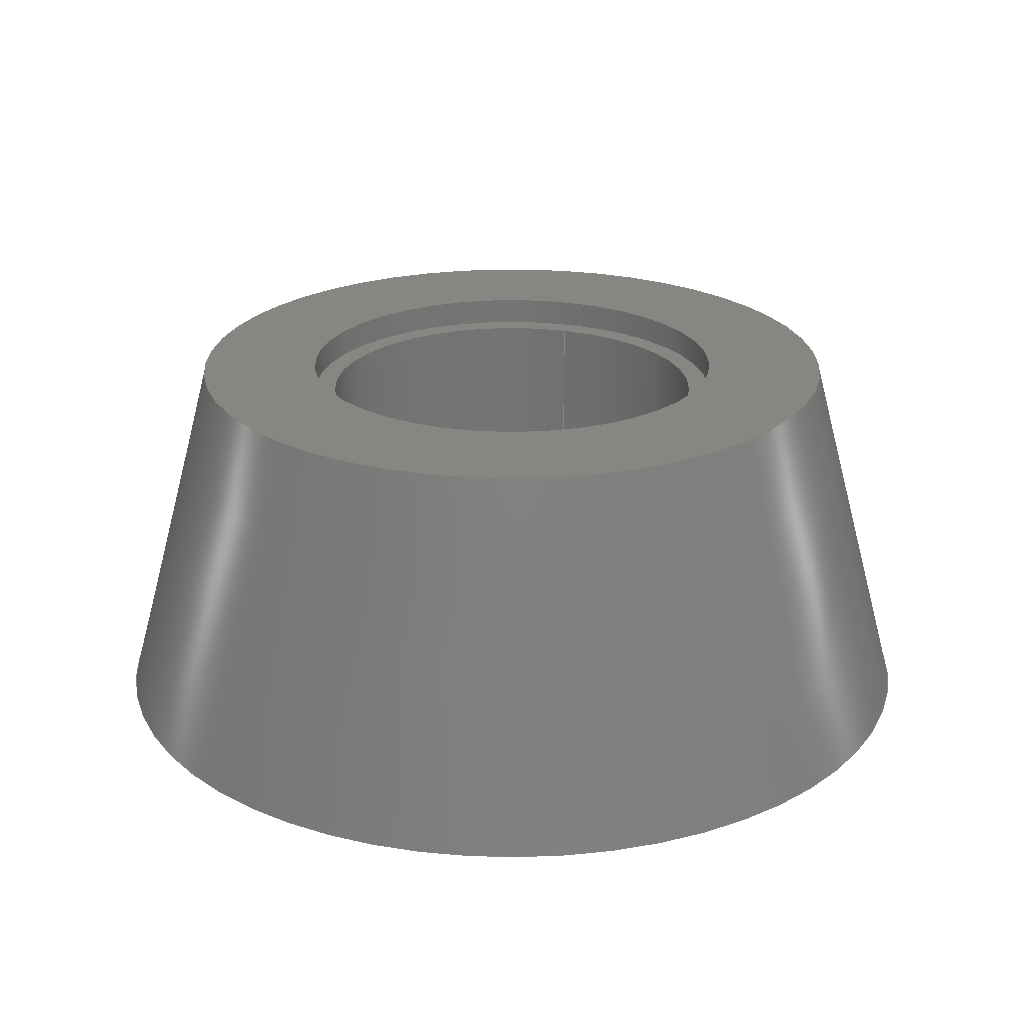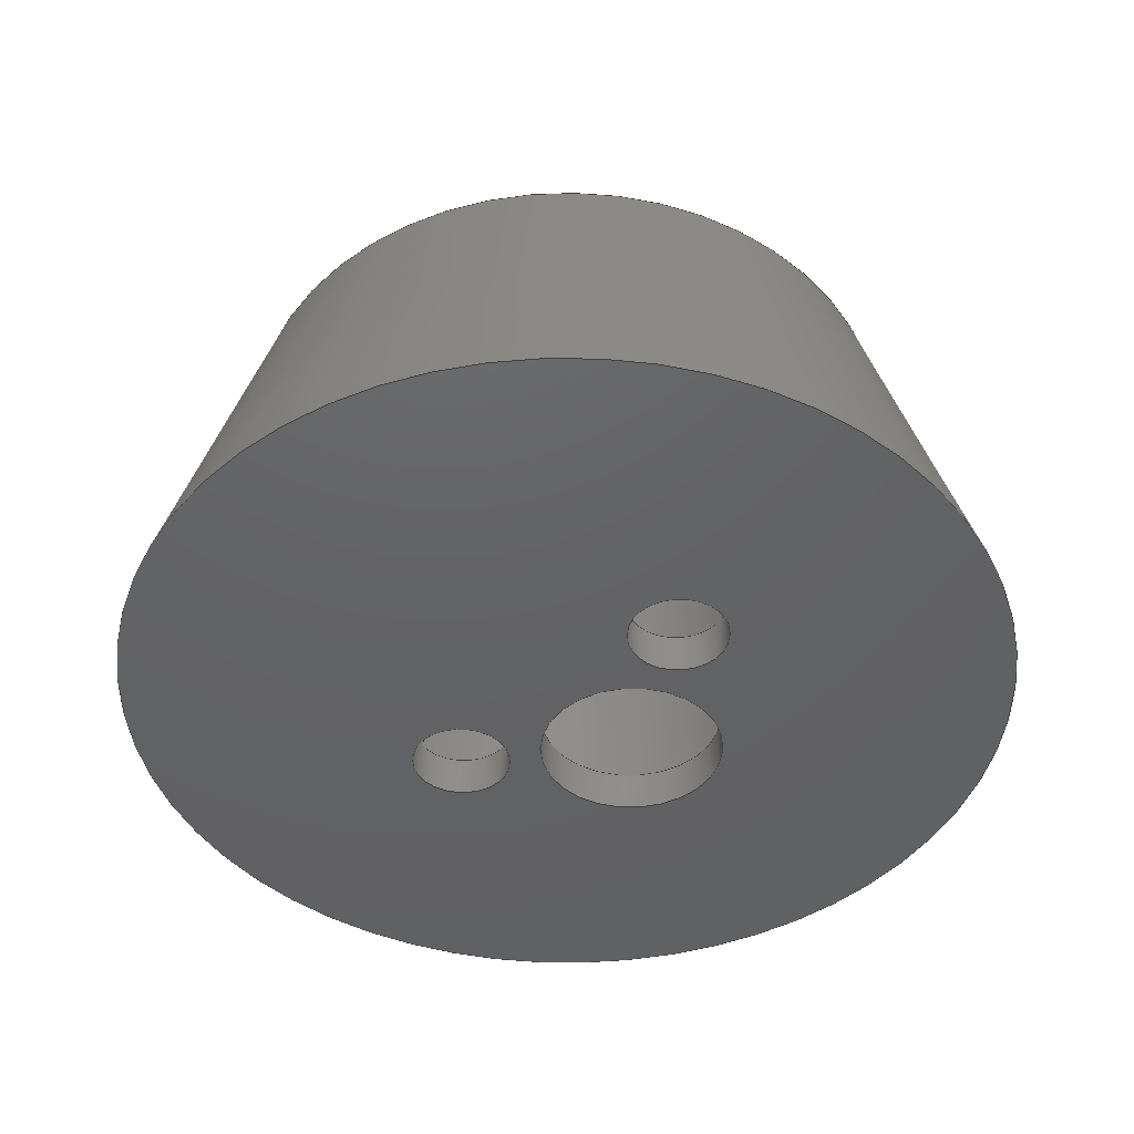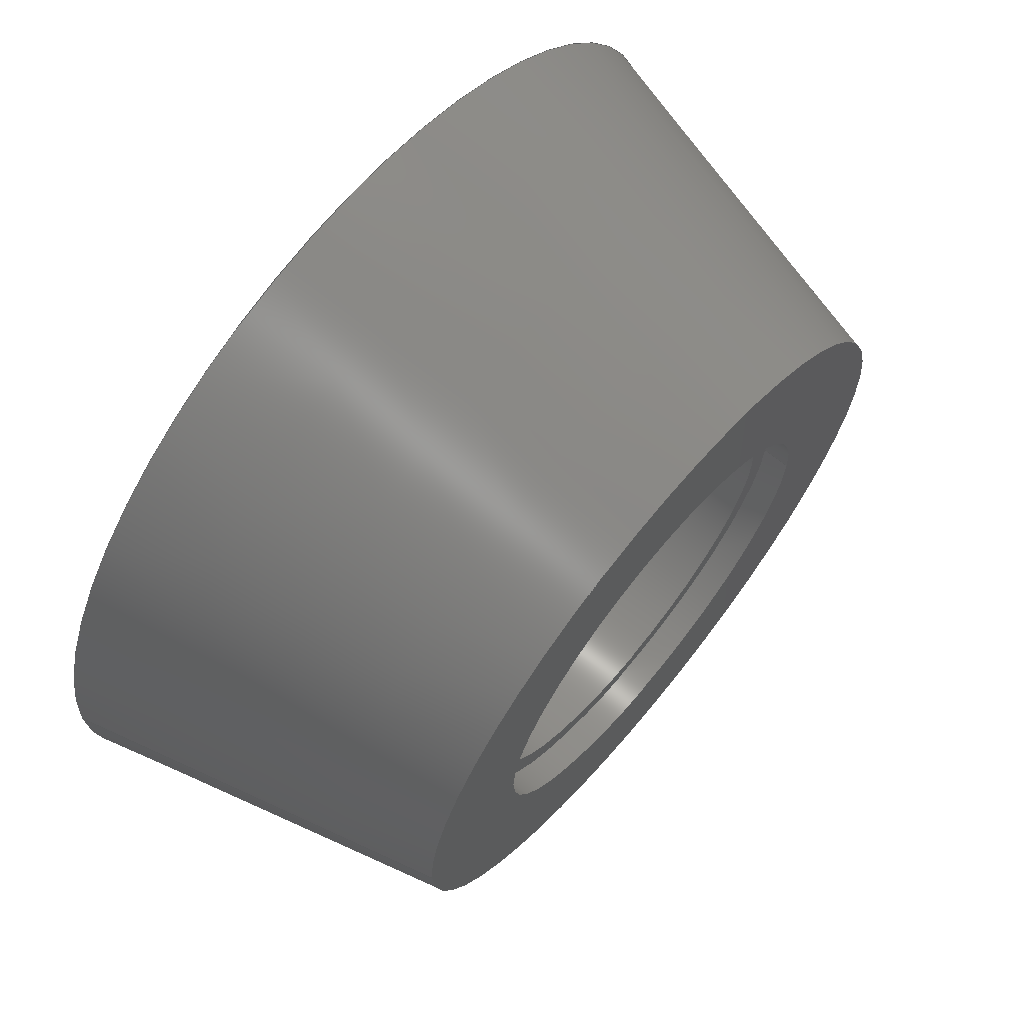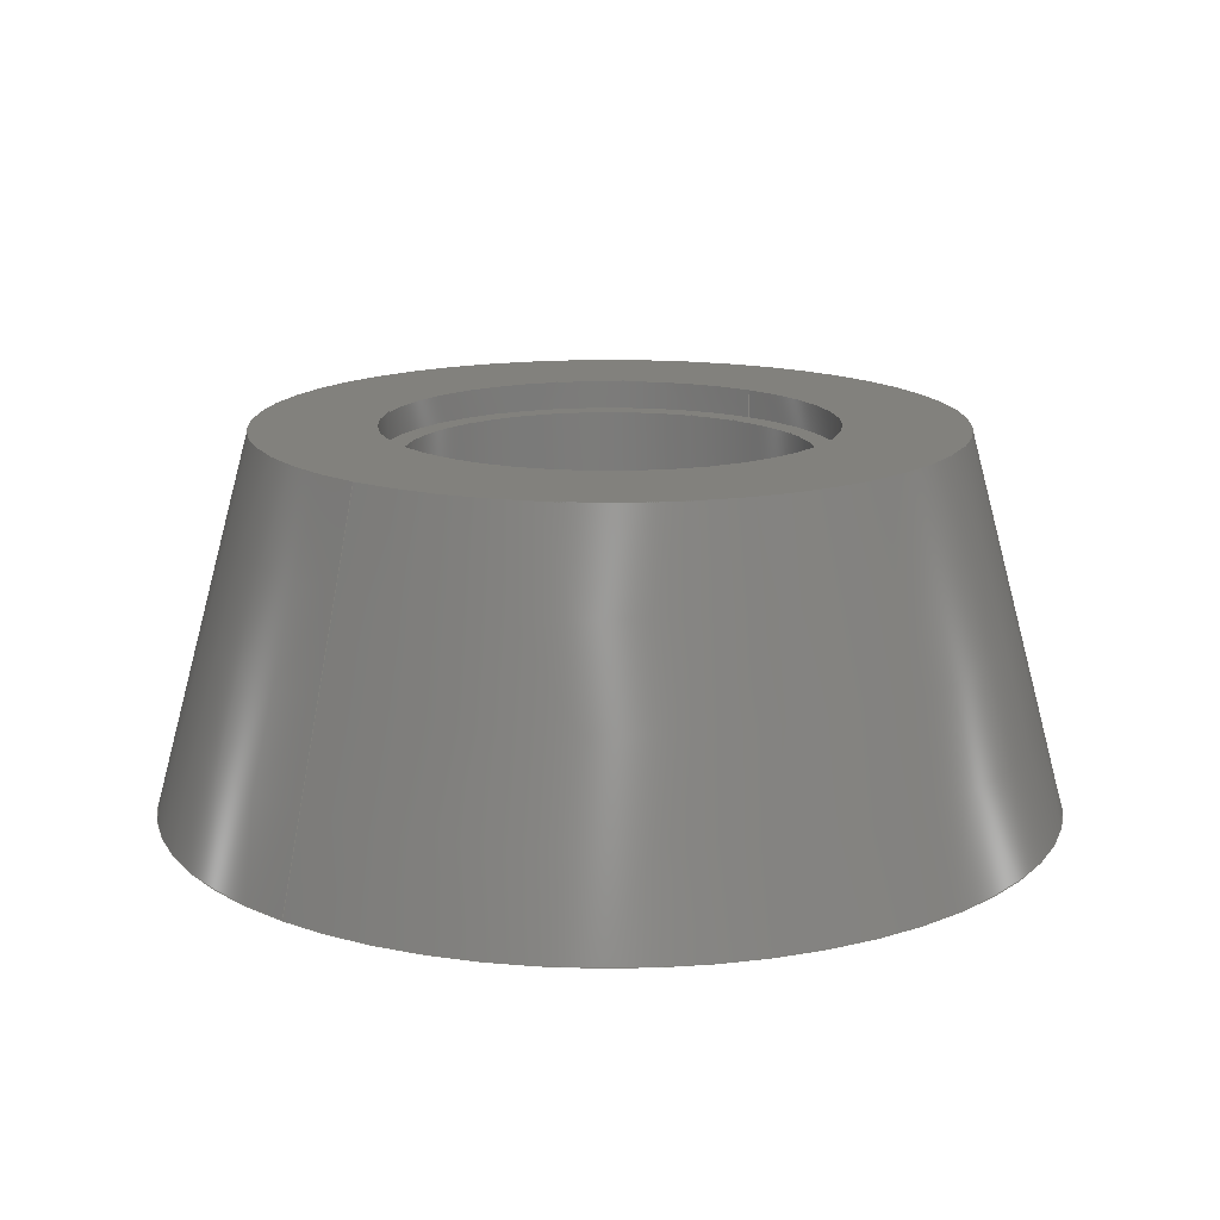
<metadata>
{"format":"step","ext":"step","renderer":"f3d","projection":"perspective","resolution":1024,"background":"white","views":[{"elev":23.5,"azim":108.6,"up":"+Z"},{"elev":-44.8,"azim":41.1,"up":"+Z"},{"elev":67.8,"azim":-50.2,"up":"+Y"},{"elev":15.3,"azim":-50.2,"up":"+Z"}]}
</metadata>
<code>
ISO-10303-21;
DATA;
#1=MECHANICAL_DESIGN_GEOMETRIC_PRESENTATION_REPRESENTATION('',(#4),#284);
#2=SHAPE_REPRESENTATION_RELATIONSHIP('SRR','None',#291,#3);
#3=ADVANCED_BREP_SHAPE_REPRESENTATION('',(#5),#283);
#4=STYLED_ITEM('',(#301),#5);
#5=MANIFOLD_SOLID_BREP('Body1',#152);
#6=CONICAL_SURFACE('',#183,2.4,0.2618);
#7=FACE_BOUND('',#31,.T.);
#8=FACE_BOUND('',#37,.T.);
#9=FACE_BOUND('',#38,.T.);
#10=FACE_BOUND('',#39,.T.);
#11=FACE_BOUND('',#42,.T.);
#12=FACE_BOUND('',#43,.T.);
#13=FACE_BOUND('',#44,.T.);
#14=FACE_BOUND('',#46,.T.);
#15=PLANE('',#169);
#16=PLANE('',#182);
#17=PLANE('',#186);
#18=PLANE('',#187);
#19=FACE_OUTER_BOUND('',#29,.T.);
#20=FACE_OUTER_BOUND('',#30,.T.);
#21=FACE_OUTER_BOUND('',#32,.T.);
#22=FACE_OUTER_BOUND('',#33,.T.);
#23=FACE_OUTER_BOUND('',#34,.T.);
#24=FACE_OUTER_BOUND('',#35,.T.);
#25=FACE_OUTER_BOUND('',#36,.T.);
#26=FACE_OUTER_BOUND('',#40,.T.);
#27=FACE_OUTER_BOUND('',#41,.T.);
#28=FACE_OUTER_BOUND('',#45,.T.);
#29=EDGE_LOOP('',(#101,#102,#103,#104));
#30=EDGE_LOOP('',(#105));
#31=EDGE_LOOP('',(#106));
#32=EDGE_LOOP('',(#107,#108,#109,#110));
#33=EDGE_LOOP('',(#111,#112,#113,#114));
#34=EDGE_LOOP('',(#115,#116,#117,#118));
#35=EDGE_LOOP('',(#119,#120,#121,#122));
#36=EDGE_LOOP('',(#123));
#37=EDGE_LOOP('',(#124));
#38=EDGE_LOOP('',(#125));
#39=EDGE_LOOP('',(#126));
#40=EDGE_LOOP('',(#127,#128,#129,#130));
#41=EDGE_LOOP('',(#131));
#42=EDGE_LOOP('',(#132));
#43=EDGE_LOOP('',(#133));
#44=EDGE_LOOP('',(#134));
#45=EDGE_LOOP('',(#135));
#46=EDGE_LOOP('',(#136));
#47=LINE('',#245,#53);
#48=LINE('',#254,#54);
#49=LINE('',#260,#55);
#50=LINE('',#266,#56);
#51=LINE('',#270,#57);
#52=LINE('',#277,#58);
#53=VECTOR('',#194,1.55);
#54=VECTOR('',#205,0.65);
#55=VECTOR('',#212,0.35);
#56=VECTOR('',#219,0.35);
#57=VECTOR('',#224,1.4);
#58=VECTOR('',#233,2.4);
#59=CIRCLE('',#167,1.55);
#60=CIRCLE('',#168,1.55);
#61=CIRCLE('',#170,1.4);
#62=CIRCLE('',#172,0.65);
#63=CIRCLE('',#173,0.65);
#64=CIRCLE('',#175,0.35);
#65=CIRCLE('',#176,0.35);
#66=CIRCLE('',#178,0.35);
#67=CIRCLE('',#179,0.35);
#68=CIRCLE('',#181,1.4);
#69=CIRCLE('',#184,3.097);
#70=CIRCLE('',#185,2.4);
#71=VERTEX_POINT('',#242);
#72=VERTEX_POINT('',#244);
#73=VERTEX_POINT('',#248);
#74=VERTEX_POINT('',#251);
#75=VERTEX_POINT('',#253);
#76=VERTEX_POINT('',#257);
#77=VERTEX_POINT('',#259);
#78=VERTEX_POINT('',#263);
#79=VERTEX_POINT('',#265);
#80=VERTEX_POINT('',#269);
#81=VERTEX_POINT('',#274);
#82=VERTEX_POINT('',#276);
#83=EDGE_CURVE('',#71,#71,#59,.T.);
#84=EDGE_CURVE('',#71,#72,#47,.T.);
#85=EDGE_CURVE('',#72,#72,#60,.T.);
#86=EDGE_CURVE('',#73,#73,#61,.T.);
#87=EDGE_CURVE('',#74,#74,#62,.T.);
#88=EDGE_CURVE('',#74,#75,#48,.T.);
#89=EDGE_CURVE('',#75,#75,#63,.T.);
#90=EDGE_CURVE('',#76,#76,#64,.T.);
#91=EDGE_CURVE('',#76,#77,#49,.T.);
#92=EDGE_CURVE('',#77,#77,#65,.T.);
#93=EDGE_CURVE('',#78,#78,#66,.T.);
#94=EDGE_CURVE('',#78,#79,#50,.T.);
#95=EDGE_CURVE('',#79,#79,#67,.T.);
#96=EDGE_CURVE('',#73,#80,#51,.T.);
#97=EDGE_CURVE('',#80,#80,#68,.T.);
#98=EDGE_CURVE('',#81,#81,#69,.T.);
#99=EDGE_CURVE('',#81,#82,#52,.T.);
#100=EDGE_CURVE('',#82,#82,#70,.T.);
#101=ORIENTED_EDGE('',*,*,#83,.F.);
#102=ORIENTED_EDGE('',*,*,#84,.T.);
#103=ORIENTED_EDGE('',*,*,#85,.T.);
#104=ORIENTED_EDGE('',*,*,#84,.F.);
#105=ORIENTED_EDGE('',*,*,#85,.F.);
#106=ORIENTED_EDGE('',*,*,#86,.F.);
#107=ORIENTED_EDGE('',*,*,#87,.F.);
#108=ORIENTED_EDGE('',*,*,#88,.T.);
#109=ORIENTED_EDGE('',*,*,#89,.F.);
#110=ORIENTED_EDGE('',*,*,#88,.F.);
#111=ORIENTED_EDGE('',*,*,#90,.F.);
#112=ORIENTED_EDGE('',*,*,#91,.T.);
#113=ORIENTED_EDGE('',*,*,#92,.F.);
#114=ORIENTED_EDGE('',*,*,#91,.F.);
#115=ORIENTED_EDGE('',*,*,#93,.F.);
#116=ORIENTED_EDGE('',*,*,#94,.T.);
#117=ORIENTED_EDGE('',*,*,#95,.F.);
#118=ORIENTED_EDGE('',*,*,#94,.F.);
#119=ORIENTED_EDGE('',*,*,#86,.T.);
#120=ORIENTED_EDGE('',*,*,#96,.T.);
#121=ORIENTED_EDGE('',*,*,#97,.T.);
#122=ORIENTED_EDGE('',*,*,#96,.F.);
#123=ORIENTED_EDGE('',*,*,#97,.F.);
#124=ORIENTED_EDGE('',*,*,#87,.T.);
#125=ORIENTED_EDGE('',*,*,#90,.T.);
#126=ORIENTED_EDGE('',*,*,#93,.T.);
#127=ORIENTED_EDGE('',*,*,#98,.T.);
#128=ORIENTED_EDGE('',*,*,#99,.T.);
#129=ORIENTED_EDGE('',*,*,#100,.F.);
#130=ORIENTED_EDGE('',*,*,#99,.F.);
#131=ORIENTED_EDGE('',*,*,#98,.F.);
#132=ORIENTED_EDGE('',*,*,#89,.T.);
#133=ORIENTED_EDGE('',*,*,#92,.T.);
#134=ORIENTED_EDGE('',*,*,#95,.T.);
#135=ORIENTED_EDGE('',*,*,#100,.T.);
#136=ORIENTED_EDGE('',*,*,#83,.T.);
#137=CYLINDRICAL_SURFACE('',#166,1.55);
#138=CYLINDRICAL_SURFACE('',#171,0.65);
#139=CYLINDRICAL_SURFACE('',#174,0.35);
#140=CYLINDRICAL_SURFACE('',#177,0.35);
#141=CYLINDRICAL_SURFACE('',#180,1.4);
#142=ADVANCED_FACE('',(#19),#137,.F.);
#143=ADVANCED_FACE('',(#20,#7),#15,.T.);
#144=ADVANCED_FACE('',(#21),#138,.F.);
#145=ADVANCED_FACE('',(#22),#139,.F.);
#146=ADVANCED_FACE('',(#23),#140,.F.);
#147=ADVANCED_FACE('',(#24),#141,.F.);
#148=ADVANCED_FACE('',(#25,#8,#9,#10),#16,.T.);
#149=ADVANCED_FACE('',(#26),#6,.T.);
#150=ADVANCED_FACE('',(#27,#11,#12,#13),#17,.F.);
#151=ADVANCED_FACE('',(#28,#14),#18,.T.);
#152=CLOSED_SHELL('',(#142,#143,#144,#145,#146,#147,#148,#149,#150,#151));
#153=DERIVED_UNIT_ELEMENT(#155,1);
#154=DERIVED_UNIT_ELEMENT(#286,3);
#155=(
MASS_UNIT()
NAMED_UNIT(*)
SI_UNIT(.KILO.,.GRAM.)
);
#156=DERIVED_UNIT((#153,#154));
#157=MEASURE_REPRESENTATION_ITEM('density measure',
POSITIVE_RATIO_MEASURE(7850),#156);
#158=PROPERTY_DEFINITION_REPRESENTATION(#163,#160);
#159=PROPERTY_DEFINITION_REPRESENTATION(#164,#161);
#160=REPRESENTATION('material name',(#162),#283);
#161=REPRESENTATION('density',(#157),#283);
#162=DESCRIPTIVE_REPRESENTATION_ITEM('Steel','Steel');
#163=PROPERTY_DEFINITION('material property','material name',#293);
#164=PROPERTY_DEFINITION('material property','density of part',#293);
#165=AXIS2_PLACEMENT_3D('placement',#240,#188,#189);
#166=AXIS2_PLACEMENT_3D('',#241,#190,#191);
#167=AXIS2_PLACEMENT_3D('',#243,#192,#193);
#168=AXIS2_PLACEMENT_3D('',#246,#195,#196);
#169=AXIS2_PLACEMENT_3D('',#247,#197,#198);
#170=AXIS2_PLACEMENT_3D('',#249,#199,#200);
#171=AXIS2_PLACEMENT_3D('',#250,#201,#202);
#172=AXIS2_PLACEMENT_3D('',#252,#203,#204);
#173=AXIS2_PLACEMENT_3D('',#255,#206,#207);
#174=AXIS2_PLACEMENT_3D('',#256,#208,#209);
#175=AXIS2_PLACEMENT_3D('',#258,#210,#211);
#176=AXIS2_PLACEMENT_3D('',#261,#213,#214);
#177=AXIS2_PLACEMENT_3D('',#262,#215,#216);
#178=AXIS2_PLACEMENT_3D('',#264,#217,#218);
#179=AXIS2_PLACEMENT_3D('',#267,#220,#221);
#180=AXIS2_PLACEMENT_3D('',#268,#222,#223);
#181=AXIS2_PLACEMENT_3D('',#271,#225,#226);
#182=AXIS2_PLACEMENT_3D('',#272,#227,#228);
#183=AXIS2_PLACEMENT_3D('',#273,#229,#230);
#184=AXIS2_PLACEMENT_3D('',#275,#231,#232);
#185=AXIS2_PLACEMENT_3D('',#278,#234,#235);
#186=AXIS2_PLACEMENT_3D('',#279,#236,#237);
#187=AXIS2_PLACEMENT_3D('',#280,#238,#239);
#188=DIRECTION('axis',(0,0,1));
#189=DIRECTION('refdir',(1,0,0));
#190=DIRECTION('center_axis',(0,0,-1));
#191=DIRECTION('ref_axis',(-1,0,0));
#192=DIRECTION('center_axis',(0,0,-1));
#193=DIRECTION('ref_axis',(-1,0,0));
#194=DIRECTION('',(0,0,-1));
#195=DIRECTION('center_axis',(0,0,-1));
#196=DIRECTION('ref_axis',(-1,0,0));
#197=DIRECTION('center_axis',(0,0,1));
#198=DIRECTION('ref_axis',(-1,0,0));
#199=DIRECTION('center_axis',(0,0,1));
#200=DIRECTION('ref_axis',(1,0,0));
#201=DIRECTION('center_axis',(0,0,-1));
#202=DIRECTION('ref_axis',(-1,0,0));
#203=DIRECTION('center_axis',(0,0,-1));
#204=DIRECTION('ref_axis',(-1,0,0));
#205=DIRECTION('',(0,0,-1));
#206=DIRECTION('center_axis',(0,0,1));
#207=DIRECTION('ref_axis',(-1,0,0));
#208=DIRECTION('center_axis',(0,0,-1));
#209=DIRECTION('ref_axis',(-1,0,0));
#210=DIRECTION('center_axis',(0,0,-1));
#211=DIRECTION('ref_axis',(-1,0,0));
#212=DIRECTION('',(0,0,-1));
#213=DIRECTION('center_axis',(0,0,1));
#214=DIRECTION('ref_axis',(-1,0,0));
#215=DIRECTION('center_axis',(0,0,-1));
#216=DIRECTION('ref_axis',(-1,0,0));
#217=DIRECTION('center_axis',(0,0,-1));
#218=DIRECTION('ref_axis',(-1,0,0));
#219=DIRECTION('',(0,0,-1));
#220=DIRECTION('center_axis',(0,0,1));
#221=DIRECTION('ref_axis',(-1,0,0));
#222=DIRECTION('center_axis',(0,0,-1));
#223=DIRECTION('ref_axis',(1,0,0));
#224=DIRECTION('',(0,0,-1));
#225=DIRECTION('center_axis',(0,0,-1));
#226=DIRECTION('ref_axis',(1,0,0));
#227=DIRECTION('center_axis',(0,0,1));
#228=DIRECTION('ref_axis',(1,0,0));
#229=DIRECTION('center_axis',(0,0,-1));
#230=DIRECTION('ref_axis',(1,0,0));
#231=DIRECTION('center_axis',(0,0,1));
#232=DIRECTION('ref_axis',(1,0,0));
#233=DIRECTION('',(0.2588,-3.17e-17,0.9659));
#234=DIRECTION('center_axis',(0,0,1));
#235=DIRECTION('ref_axis',(1,0,0));
#236=DIRECTION('center_axis',(0,0,1));
#237=DIRECTION('ref_axis',(1,0,0));
#238=DIRECTION('center_axis',(0,0,1));
#239=DIRECTION('ref_axis',(1,0,0));
#240=CARTESIAN_POINT('',(0,0,0));
#241=CARTESIAN_POINT('Origin',(0,0,0));
#242=CARTESIAN_POINT('',(1.55,1.898e-16,0));
#243=CARTESIAN_POINT('Origin',(0,0,0));
#244=CARTESIAN_POINT('',(1.55,1.898e-16,-0.2));
#245=CARTESIAN_POINT('',(1.55,-1.898e-16,0));
#246=CARTESIAN_POINT('Origin',(0,0,-0.2));
#247=CARTESIAN_POINT('Origin',(0,0,-0.2));
#248=CARTESIAN_POINT('',(-1.4,1.715e-16,-0.2));
#249=CARTESIAN_POINT('Origin',(0,0,-0.2));
#250=CARTESIAN_POINT('Origin',(0,0.7,-2.3));
#251=CARTESIAN_POINT('',(0.65,0.7,-2.3));
#252=CARTESIAN_POINT('Origin',(0,0.7,-2.3));
#253=CARTESIAN_POINT('',(0.65,0.7,-2.6));
#254=CARTESIAN_POINT('',(0.65,0.7,-2.3));
#255=CARTESIAN_POINT('Origin',(0,0.7,-2.6));
#256=CARTESIAN_POINT('Origin',(-1,0,-2.3));
#257=CARTESIAN_POINT('',(-0.65,4.286e-17,-2.3));
#258=CARTESIAN_POINT('Origin',(-1,0,-2.3));
#259=CARTESIAN_POINT('',(-0.65,4.286e-17,-2.6));
#260=CARTESIAN_POINT('',(-0.65,-4.286e-17,-2.3));
#261=CARTESIAN_POINT('Origin',(-1,0,-2.6));
#262=CARTESIAN_POINT('Origin',(1,0,-2.3));
#263=CARTESIAN_POINT('',(1.35,4.286e-17,-2.3));
#264=CARTESIAN_POINT('Origin',(1,0,-2.3));
#265=CARTESIAN_POINT('',(1.35,4.286e-17,-2.6));
#266=CARTESIAN_POINT('',(1.35,-4.286e-17,-2.3));
#267=CARTESIAN_POINT('Origin',(1,0,-2.6));
#268=CARTESIAN_POINT('Origin',(0,0,0));
#269=CARTESIAN_POINT('',(-1.4,-1.715e-16,-2.3));
#270=CARTESIAN_POINT('',(-1.4,1.715e-16,0));
#271=CARTESIAN_POINT('Origin',(0,0,-2.3));
#272=CARTESIAN_POINT('Origin',(0,0,-2.3));
#273=CARTESIAN_POINT('Origin',(0,0,0));
#274=CARTESIAN_POINT('',(-3.097,-3.792e-16,-2.6));
#275=CARTESIAN_POINT('Origin',(0,0,-2.6));
#276=CARTESIAN_POINT('',(-2.4,-2.939e-16,0));
#277=CARTESIAN_POINT('',(-2.4,2.939e-16,0));
#278=CARTESIAN_POINT('Origin',(0,0,0));
#279=CARTESIAN_POINT('Origin',(0,0,-2.6));
#280=CARTESIAN_POINT('Origin',(0,0,0));
#281=UNCERTAINTY_MEASURE_WITH_UNIT(LENGTH_MEASURE(0.001),#285,
'DISTANCE_ACCURACY_VALUE',
'Maximum model space distance between geometric entities at asserted c
onnectivities');
#282=UNCERTAINTY_MEASURE_WITH_UNIT(LENGTH_MEASURE(0.001),#285,
'DISTANCE_ACCURACY_VALUE',
'Maximum model space distance between geometric entities at asserted c
onnectivities');
#283=(
GEOMETRIC_REPRESENTATION_CONTEXT(3)
GLOBAL_UNCERTAINTY_ASSIGNED_CONTEXT((#281))
GLOBAL_UNIT_ASSIGNED_CONTEXT((#285,#287,#288))
REPRESENTATION_CONTEXT('','3D')
);
#284=(
GEOMETRIC_REPRESENTATION_CONTEXT(3)
GLOBAL_UNCERTAINTY_ASSIGNED_CONTEXT((#282))
GLOBAL_UNIT_ASSIGNED_CONTEXT((#285,#287,#288))
REPRESENTATION_CONTEXT('','3D')
);
#285=(
LENGTH_UNIT()
NAMED_UNIT(*)
SI_UNIT(.CENTI.,.METRE.)
);
#286=(
LENGTH_UNIT()
NAMED_UNIT(*)
SI_UNIT($,.METRE.)
);
#287=(
NAMED_UNIT(*)
PLANE_ANGLE_UNIT()
SI_UNIT($,.RADIAN.)
);
#288=(
NAMED_UNIT(*)
SI_UNIT($,.STERADIAN.)
SOLID_ANGLE_UNIT()
);
#289=SHAPE_DEFINITION_REPRESENTATION(#290,#291);
#290=PRODUCT_DEFINITION_SHAPE('',$,#293);
#291=SHAPE_REPRESENTATION('',(#165),#283);
#292=PRODUCT_DEFINITION_CONTEXT('part definition',#297,'design');
#293=PRODUCT_DEFINITION('Untitled','Untitled',#294,#292);
#294=PRODUCT_DEFINITION_FORMATION('',$,#299);
#295=PRODUCT_RELATED_PRODUCT_CATEGORY('Untitled','Untitled',(#299));
#296=APPLICATION_PROTOCOL_DEFINITION('international standard',
'automotive_design',2009,#297);
#297=APPLICATION_CONTEXT(
'Core Data for Automotive Mechanical Design Process');
#298=PRODUCT_CONTEXT('part definition',#297,'mechanical');
#299=PRODUCT('Untitled','Untitled',$,(#298));
#300=PRESENTATION_STYLE_ASSIGNMENT((#302));
#301=PRESENTATION_STYLE_ASSIGNMENT((#303));
#302=SURFACE_STYLE_USAGE(.BOTH.,#304);
#303=SURFACE_STYLE_USAGE(.BOTH.,#305);
#304=SURFACE_SIDE_STYLE('',(#306));
#305=SURFACE_SIDE_STYLE('',(#307));
#306=SURFACE_STYLE_FILL_AREA(#308);
#307=SURFACE_STYLE_FILL_AREA(#309);
#308=FILL_AREA_STYLE('Steel - Satin',(#310));
#309=FILL_AREA_STYLE('Plastic - Matte (Gray)',(#311));
#310=FILL_AREA_STYLE_COLOUR('Steel - Satin',#312);
#311=FILL_AREA_STYLE_COLOUR('Plastic - Matte (Gray)',#313);
#312=COLOUR_RGB('Steel - Satin',0.6275,0.6275,0.6275);
#313=COLOUR_RGB('Plastic - Matte (Gray)',0.702,0.702,
0.702);
ENDSEC;
END-ISO-10303-21;

</code>
